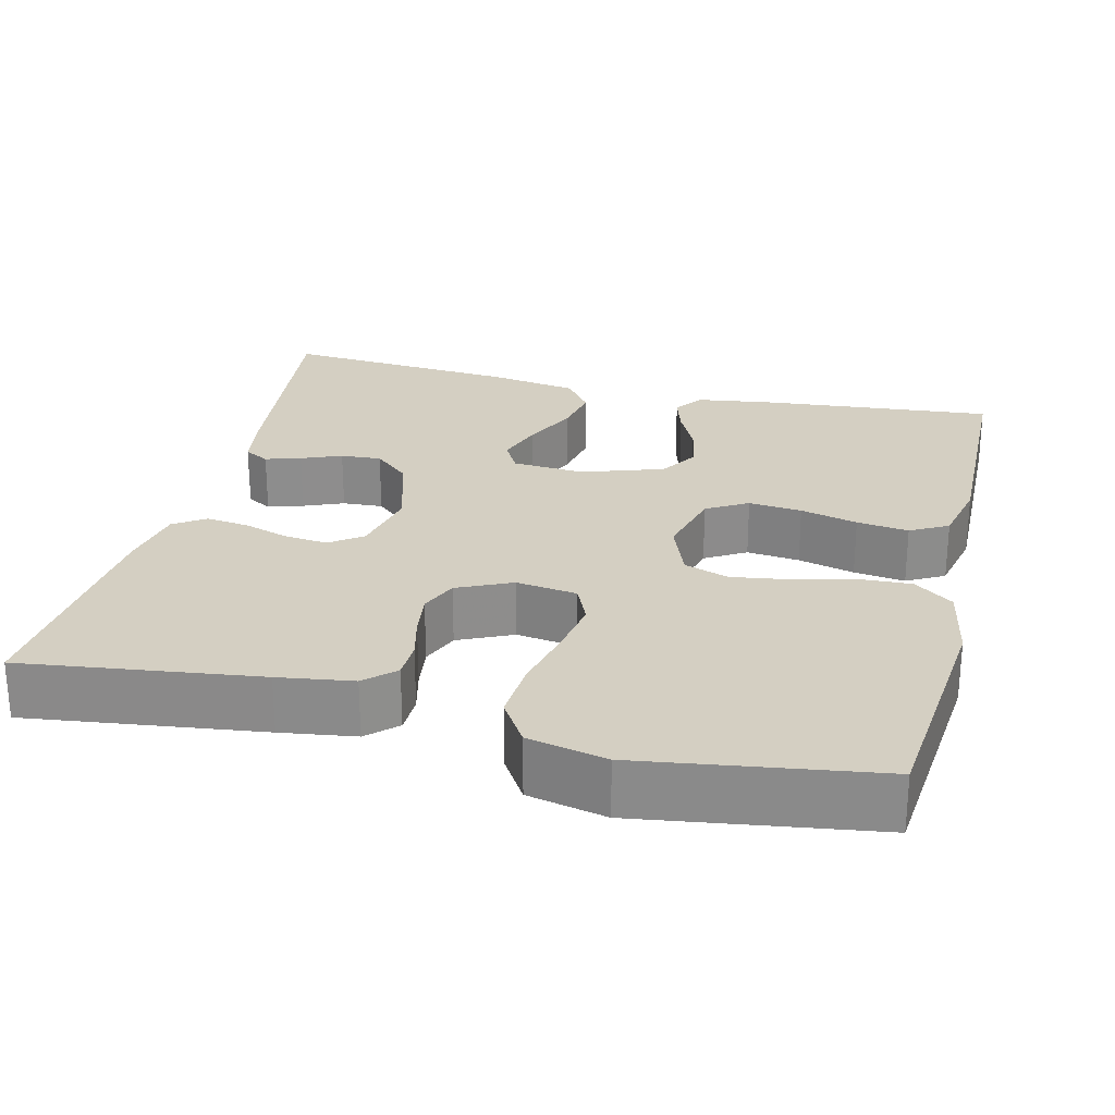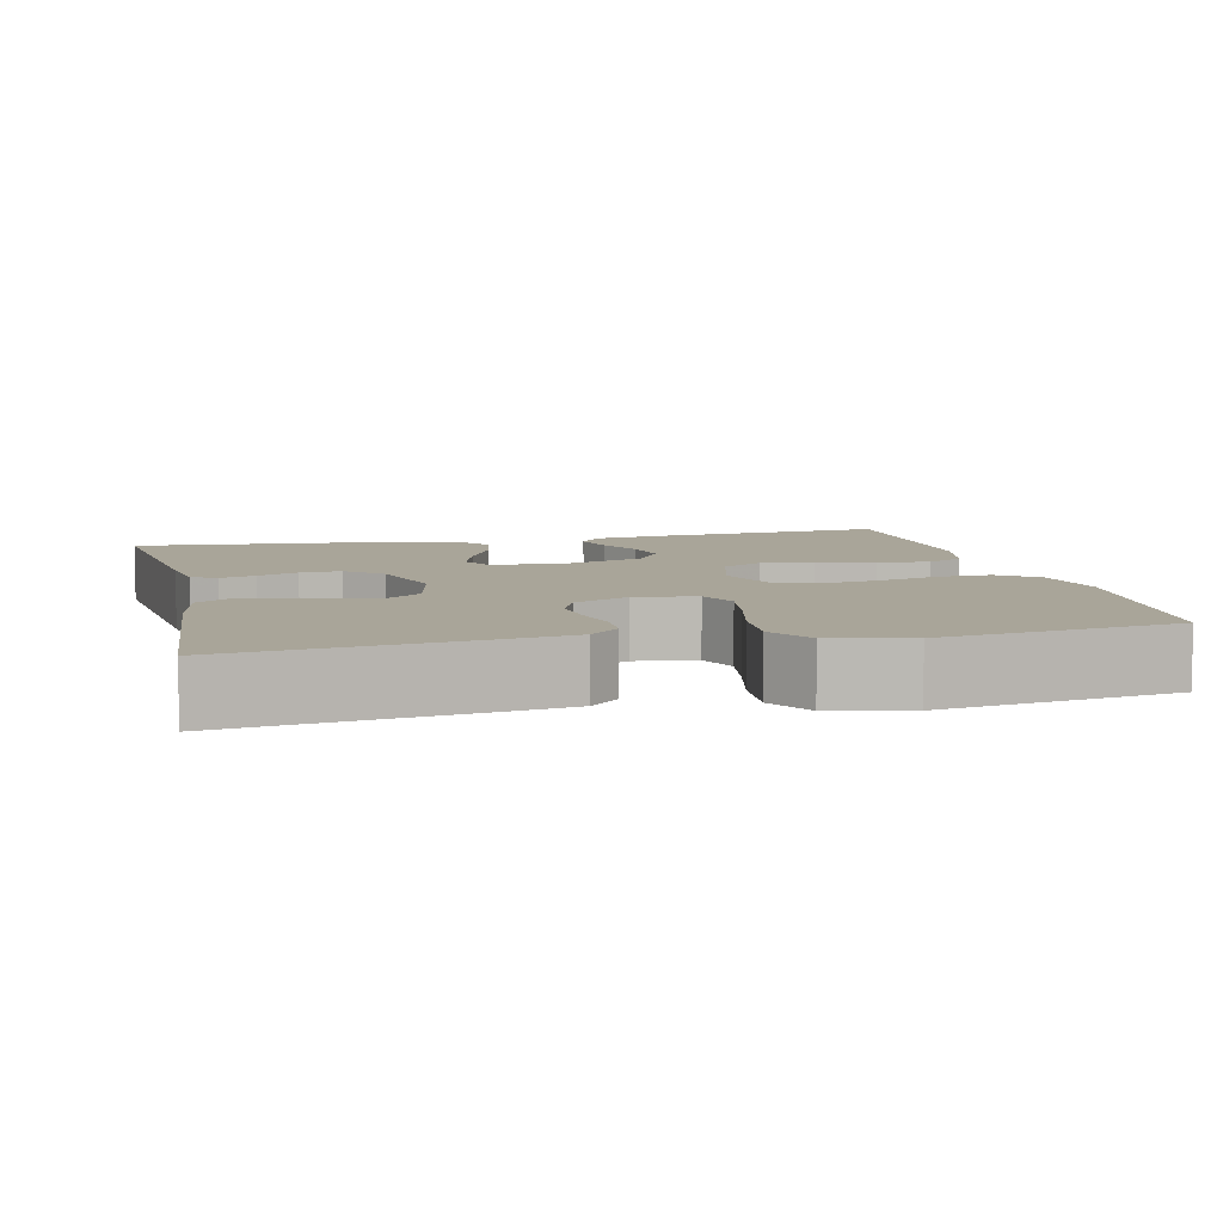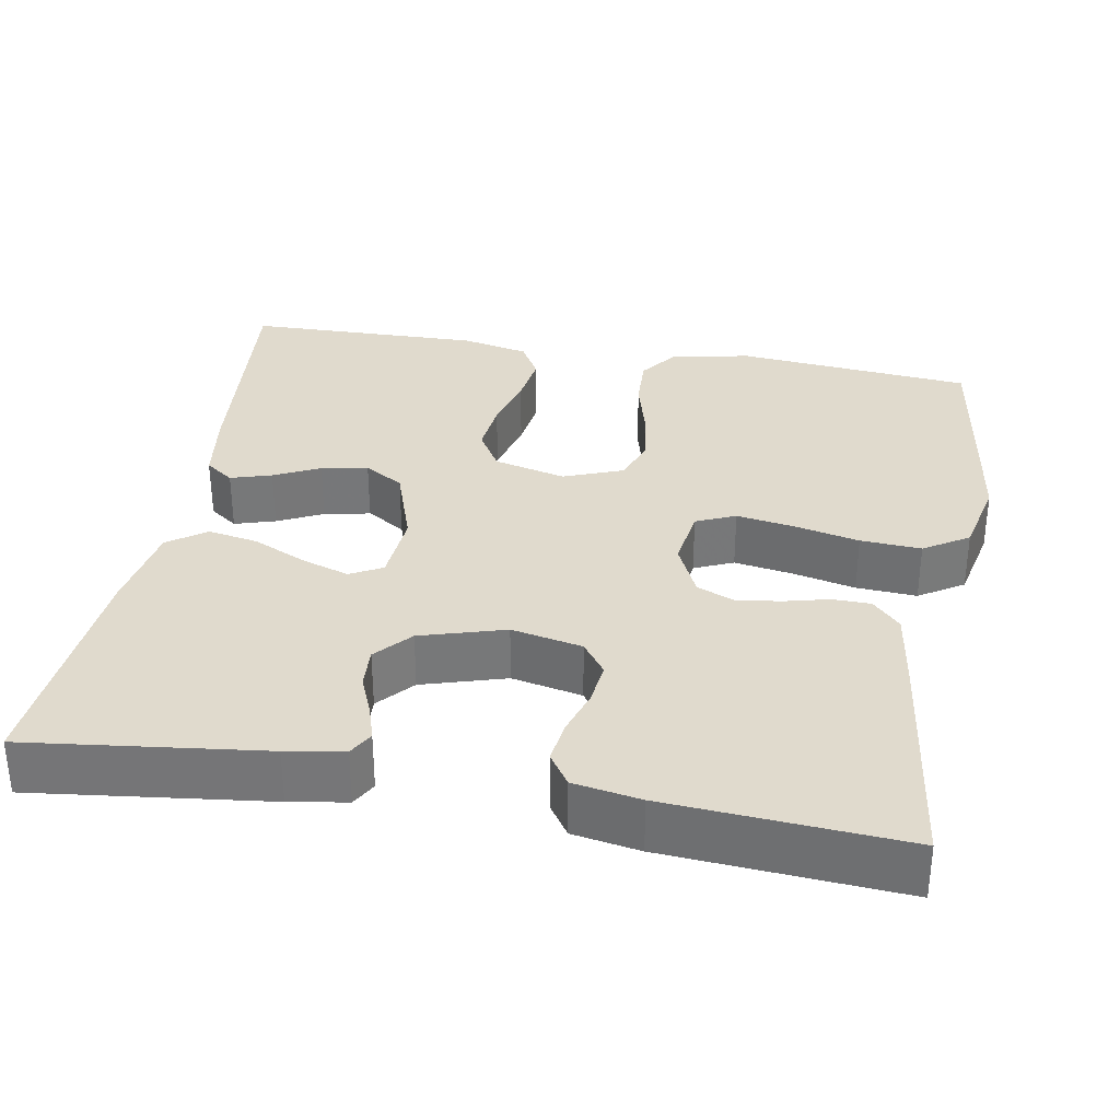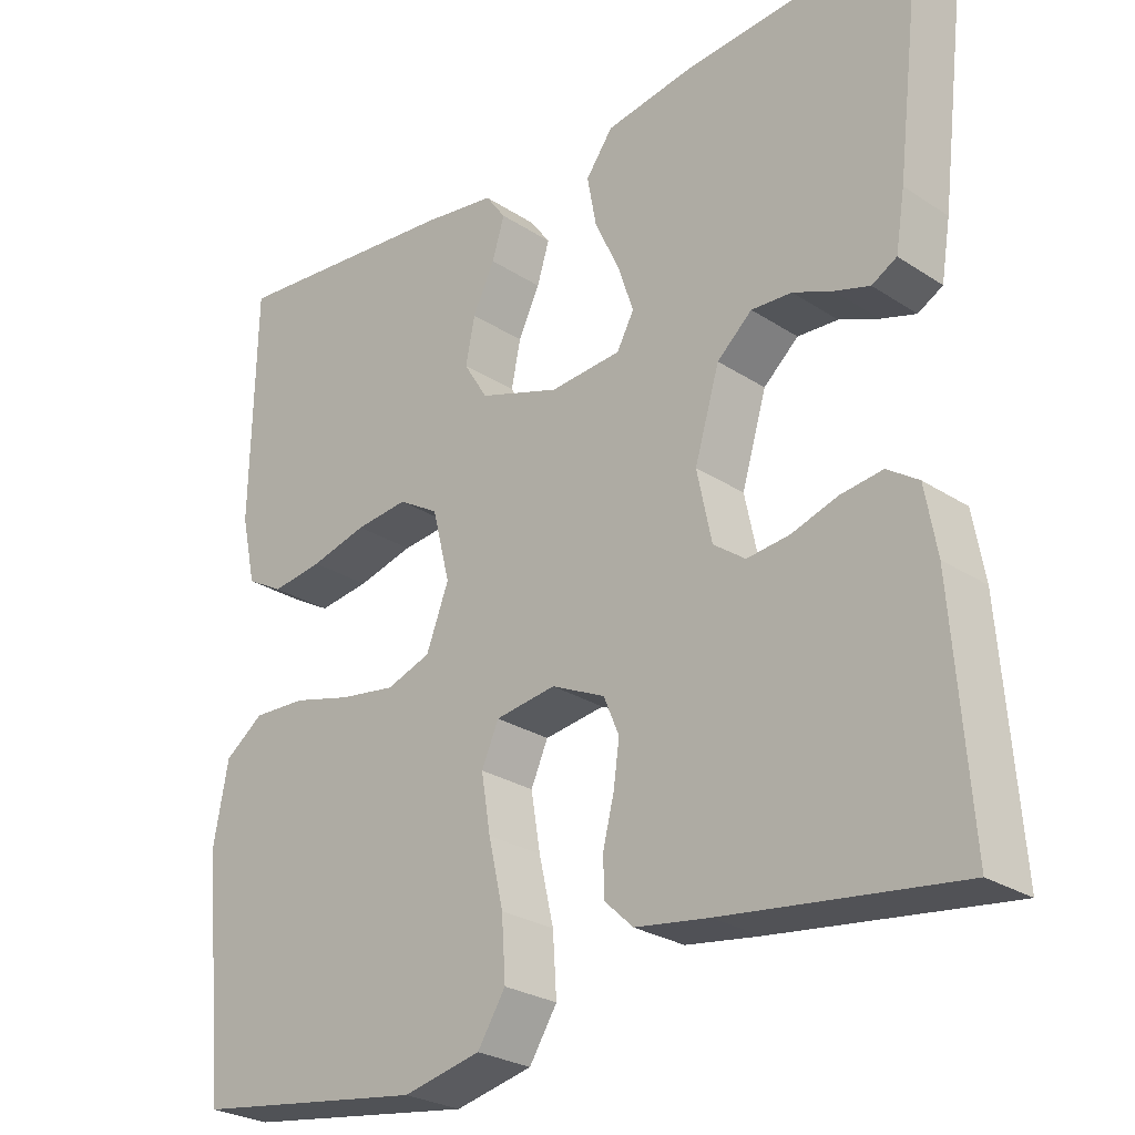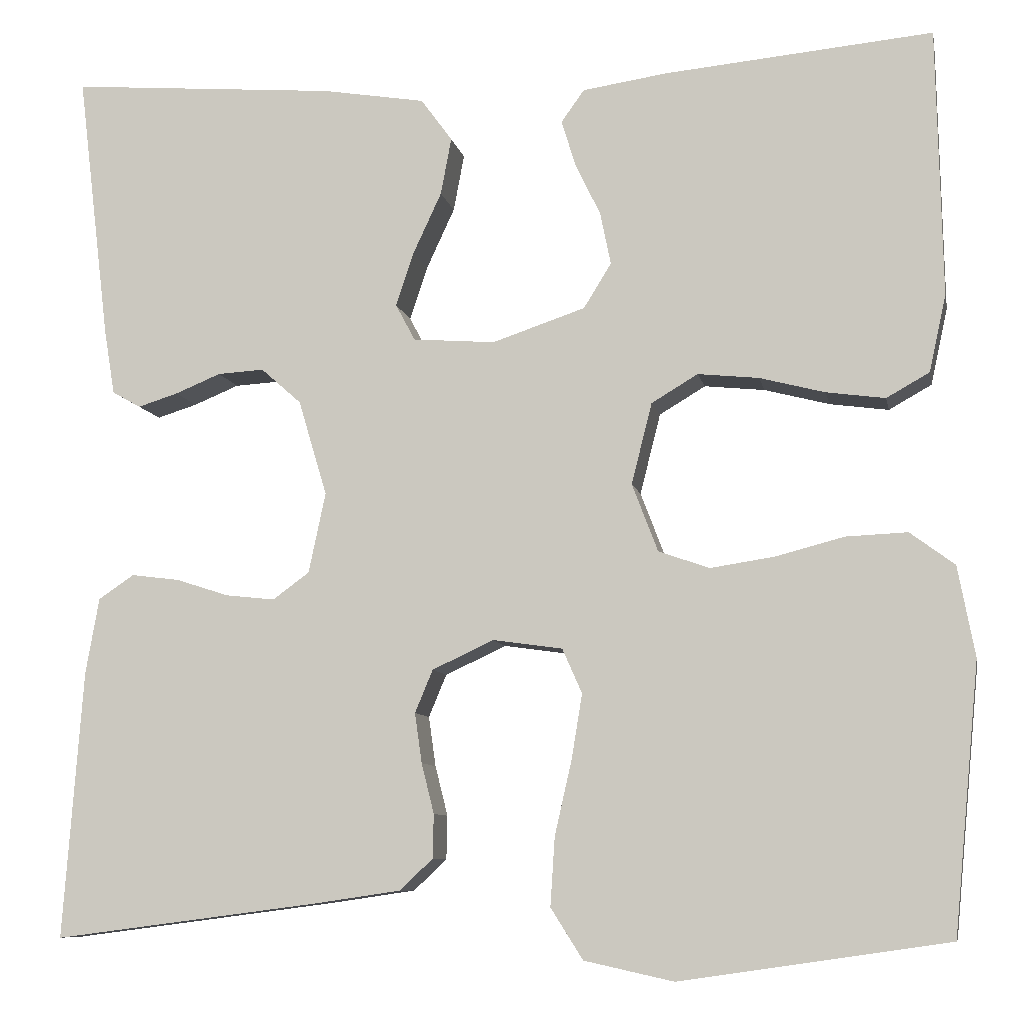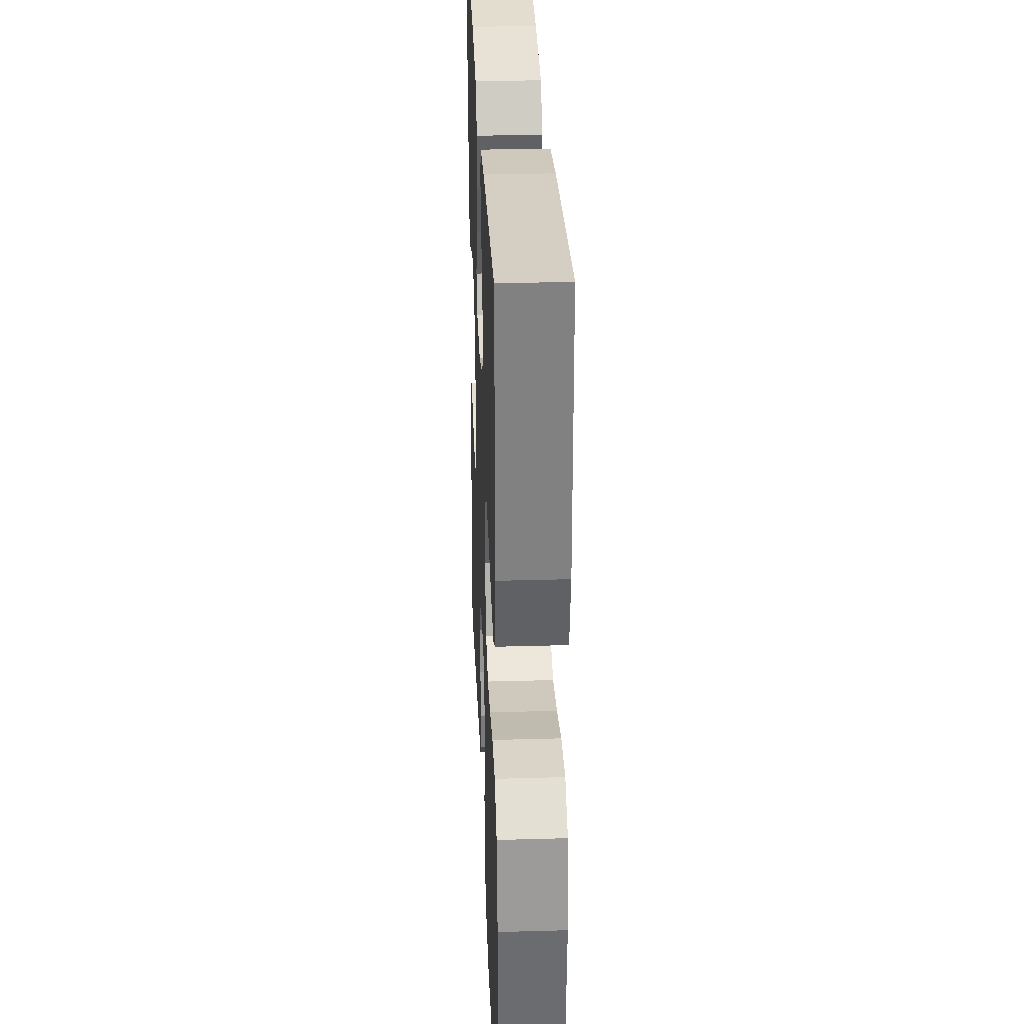
<metadata>
{"format":"obj","ext":"obj","renderer":"f3d","projection":"perspective","resolution":1024,"background":"white","views":[{"elev":25.7,"azim":-166.2,"up":"+Y"},{"elev":7.4,"azim":167.0,"up":"+Y"},{"elev":33.0,"azim":100.0,"up":"+Y"},{"elev":-26.6,"azim":44.5,"up":"+Z"},{"elev":-8.5,"azim":-169.0,"up":"+Z"},{"elev":31.0,"azim":-92.3,"up":"+Z"}]}
</metadata>
<code>
v 0.5 0.07 -0.5
v 0.2 0.07 -0.461
v 0.105 0.07 -0.447
v 0.068 0.07 -0.412
v 0.067 0.07 -0.363
v 0.081 0.07 -0.307
v 0.089 0.07 -0.251
v 0.069 0.07 -0.203
v 0 0.07 -0.171
v -0.078 0.07 -0.182
v -0.1 0.07 -0.232
v -0.088 0.07 -0.305
v -0.069 0.07 -0.388
v -0.064 0.07 -0.465
v -0.1 0.07 -0.522
v -0.2 0.07 -0.544
v -0.5 0.07 -0.5
v -0.529 0.07 -0.2
v -0.51 0.07 -0.099
v -0.46 0.07 -0.062
v -0.391 0.07 -0.065
v -0.315 0.07 -0.085
v -0.243 0.07 -0.096
v -0.186 0.07 -0.076
v -0.157 0.07 0
v -0.18 0.07 0.091
v -0.232 0.07 0.122
v -0.3 0.07 0.115
v -0.373 0.07 0.096
v -0.439 0.07 0.087
v -0.487 0.07 0.114
v -0.506 0.07 0.2
v -0.5 0.07 0.5
v -0.2 0.07 0.472
v -0.105 0.07 0.458
v -0.079 0.07 0.422
v -0.095 0.07 0.37
v -0.123 0.07 0.312
v -0.135 0.07 0.253
v -0.104 0.07 0.203
v 0 0.07 0.168
v 0.092 0.07 0.175
v 0.114 0.07 0.216
v 0.094 0.07 0.276
v 0.062 0.07 0.345
v 0.05 0.07 0.409
v 0.085 0.07 0.457
v 0.2 0.07 0.476
v 0.5 0.07 0.5
v 0.464 0.07 0.2
v 0.452 0.07 0.127
v 0.42 0.07 0.109
v 0.375 0.07 0.123
v 0.324 0.07 0.144
v 0.272 0.07 0.147
v 0.227 0.07 0.107
v 0.195 0.07 0
v 0.214 0.07 -0.09
v 0.255 0.07 -0.12
v 0.31 0.07 -0.114
v 0.369 0.07 -0.095
v 0.423 0.07 -0.088
v 0.463 0.07 -0.115
v 0.478 0.07 -0.2
v 0.5 0 -0.5
v 0.2 0 -0.461
v 0.105 0 -0.447
v 0.068 0 -0.412
v 0.067 0 -0.363
v 0.081 0 -0.307
v 0.089 0 -0.251
v 0.069 0 -0.203
v 0 0 -0.171
v -0.078 0 -0.182
v -0.1 0 -0.232
v -0.088 0 -0.305
v -0.069 0 -0.388
v -0.064 0 -0.465
v -0.1 0 -0.522
v -0.2 0 -0.544
v -0.5 0 -0.5
v -0.529 0 -0.2
v -0.51 0 -0.099
v -0.46 0 -0.062
v -0.391 0 -0.065
v -0.315 0 -0.085
v -0.243 0 -0.096
v -0.186 0 -0.076
v -0.157 0 0
v -0.18 0 0.091
v -0.232 0 0.122
v -0.3 0 0.115
v -0.373 0 0.096
v -0.439 0 0.087
v -0.487 0 0.114
v -0.506 0 0.2
v -0.5 0 0.5
v -0.2 0 0.472
v -0.105 0 0.458
v -0.079 0 0.422
v -0.095 0 0.37
v -0.123 0 0.312
v -0.135 0 0.253
v -0.104 0 0.203
v 0 0 0.168
v 0.092 0 0.175
v 0.114 0 0.216
v 0.094 0 0.276
v 0.062 0 0.345
v 0.05 0 0.409
v 0.085 0 0.457
v 0.2 0 0.476
v 0.5 0 0.5
v 0.464 0 0.2
v 0.452 0 0.127
v 0.42 0 0.109
v 0.375 0 0.123
v 0.324 0 0.144
v 0.272 0 0.147
v 0.227 0 0.107
v 0.195 0 0
v 0.214 0 -0.09
v 0.255 0 -0.12
v 0.31 0 -0.114
v 0.369 0 -0.095
v 0.423 0 -0.088
v 0.463 0 -0.115
v 0.478 0 -0.2
f 4 5 6
f 3 4 6
f 2 3 6
f 1 2 6
f 64 1 6
f 63 64 6
f 62 63 6
f 61 62 6
f 60 61 6
f 59 60 6 7
f 58 59 7 8
f 57 58 8 9
f 56 57 9 10
f 52 53 54
f 51 52 54
f 50 51 54
f 49 50 54
f 48 49 54
f 47 48 54
f 46 47 54
f 45 46 54
f 44 45 54
f 43 44 54 55
f 42 43 55 56
f 36 37 38
f 35 36 38
f 34 35 38
f 33 34 38
f 32 33 38
f 31 32 38
f 30 31 38
f 29 30 38
f 28 29 38
f 27 28 38 39
f 26 27 39 40
f 20 21 22
f 19 20 22
f 18 19 22
f 17 18 22
f 16 17 22
f 15 16 22
f 14 15 22
f 13 14 22
f 12 13 22
f 11 12 22 23
f 10 11 23 24
f 10 24 25
f 56 10 25
f 42 56 25
f 41 42 25
f 25 26 40 41
f 70 69 68
f 70 68 67
f 70 67 66
f 70 66 65
f 70 65 128
f 70 128 127
f 70 127 126
f 70 126 125
f 70 125 124
f 71 70 124 123
f 72 71 123 122
f 73 72 122 121
f 74 73 121 120
f 118 117 116
f 118 116 115
f 118 115 114
f 118 114 113
f 118 113 112
f 118 112 111
f 118 111 110
f 118 110 109
f 118 109 108
f 119 118 108 107
f 120 119 107 106
f 102 101 100
f 102 100 99
f 102 99 98
f 102 98 97
f 102 97 96
f 102 96 95
f 102 95 94
f 102 94 93
f 102 93 92
f 103 102 92 91
f 104 103 91 90
f 86 85 84
f 86 84 83
f 86 83 82
f 86 82 81
f 86 81 80
f 86 80 79
f 86 79 78
f 86 78 77
f 86 77 76
f 87 86 76 75
f 88 87 75 74
f 89 88 74
f 89 74 120
f 89 120 106
f 89 106 105
f 105 104 90 89
f 1 65 66 2
f 2 66 67 3
f 3 67 68 4
f 4 68 69 5
f 5 69 70 6
f 6 70 71 7
f 7 71 72 8
f 8 72 73 9
f 9 73 74 10
f 10 74 75 11
f 11 75 76 12
f 12 76 77 13
f 13 77 78 14
f 14 78 79 15
f 15 79 80 16
f 16 80 81 17
f 17 81 82 18
f 18 82 83 19
f 19 83 84 20
f 20 84 85 21
f 21 85 86 22
f 22 86 87 23
f 23 87 88 24
f 24 88 89 25
f 25 89 90 26
f 26 90 91 27
f 27 91 92 28
f 28 92 93 29
f 29 93 94 30
f 30 94 95 31
f 31 95 96 32
f 32 96 97 33
f 33 97 98 34
f 34 98 99 35
f 35 99 100 36
f 36 100 101 37
f 37 101 102 38
f 38 102 103 39
f 39 103 104 40
f 40 104 105 41
f 41 105 106 42
f 42 106 107 43
f 43 107 108 44
f 44 108 109 45
f 45 109 110 46
f 46 110 111 47
f 47 111 112 48
f 48 112 113 49
f 49 113 114 50
f 50 114 115 51
f 51 115 116 52
f 52 116 117 53
f 53 117 118 54
f 54 118 119 55
f 55 119 120 56
f 56 120 121 57
f 57 121 122 58
f 58 122 123 59
f 59 123 124 60
f 60 124 125 61
f 61 125 126 62
f 62 126 127 63
f 63 127 128 64
f 64 128 65 1

</code>
